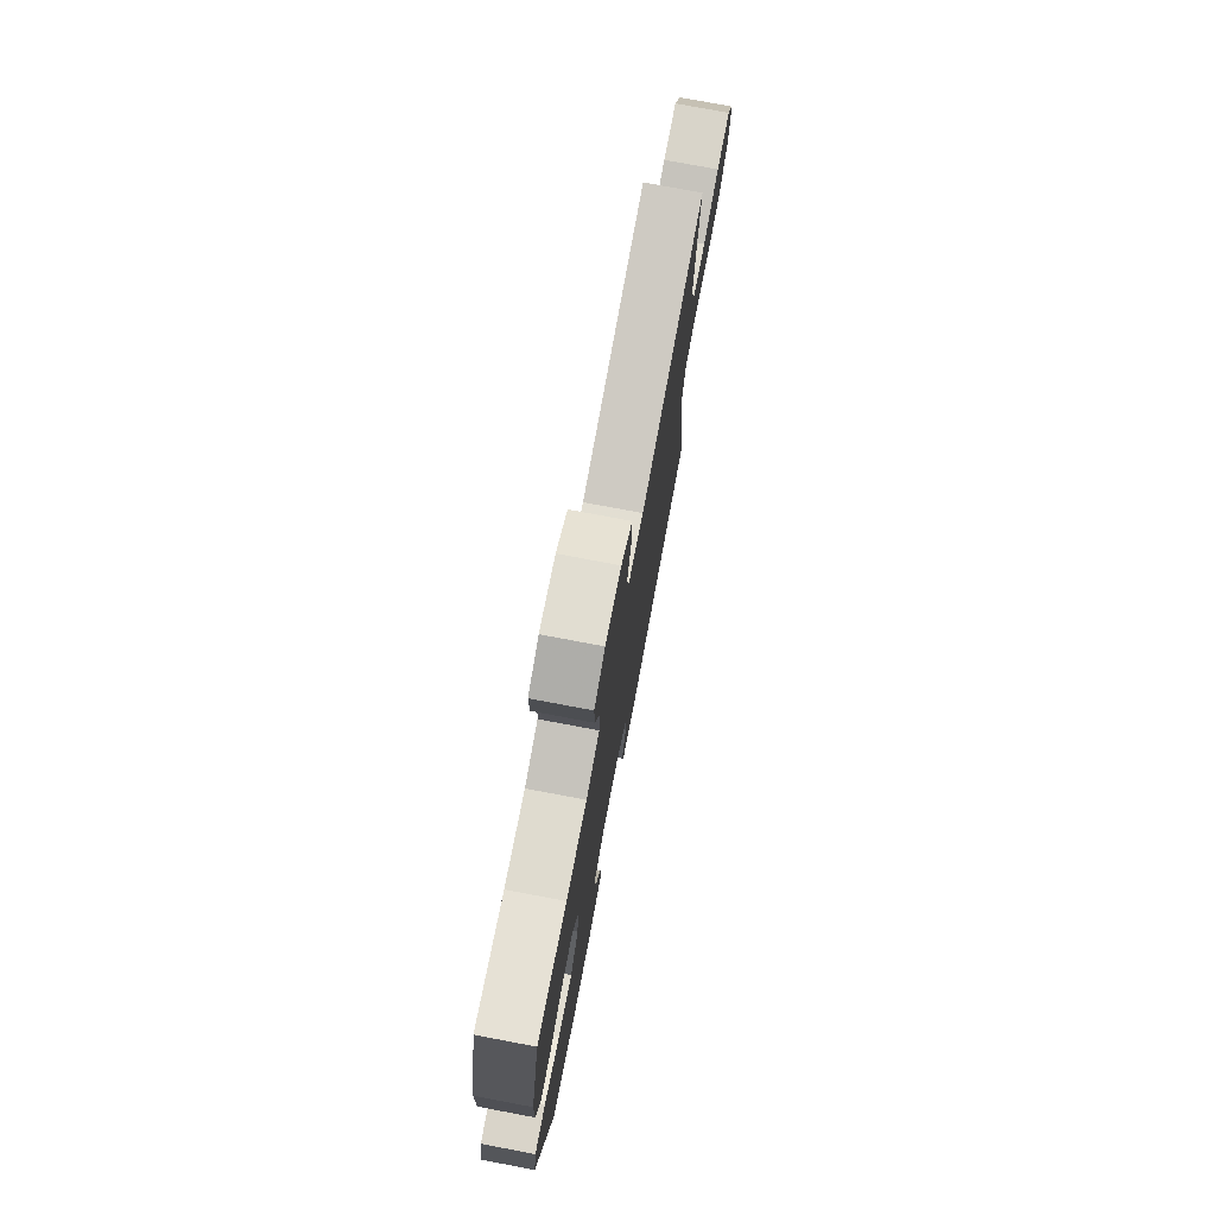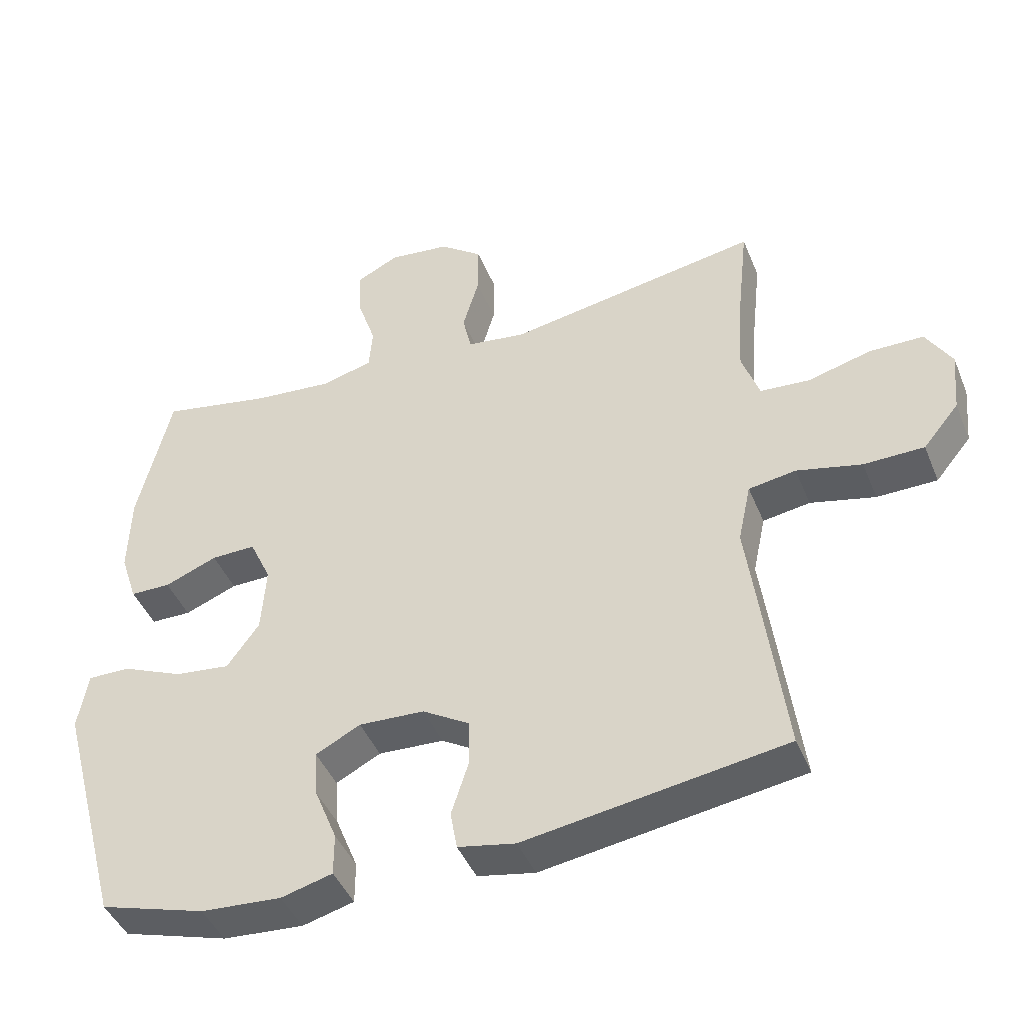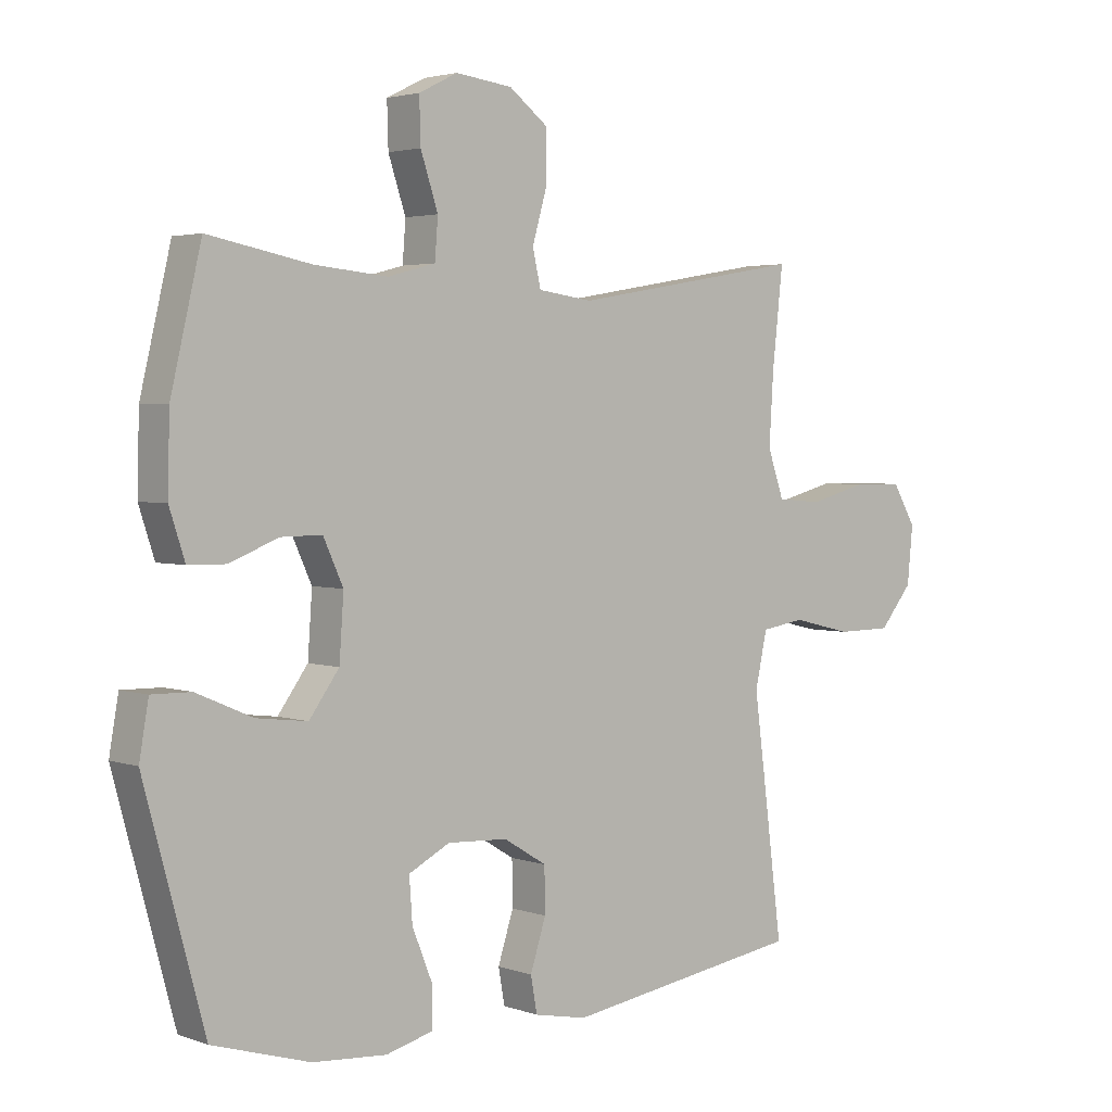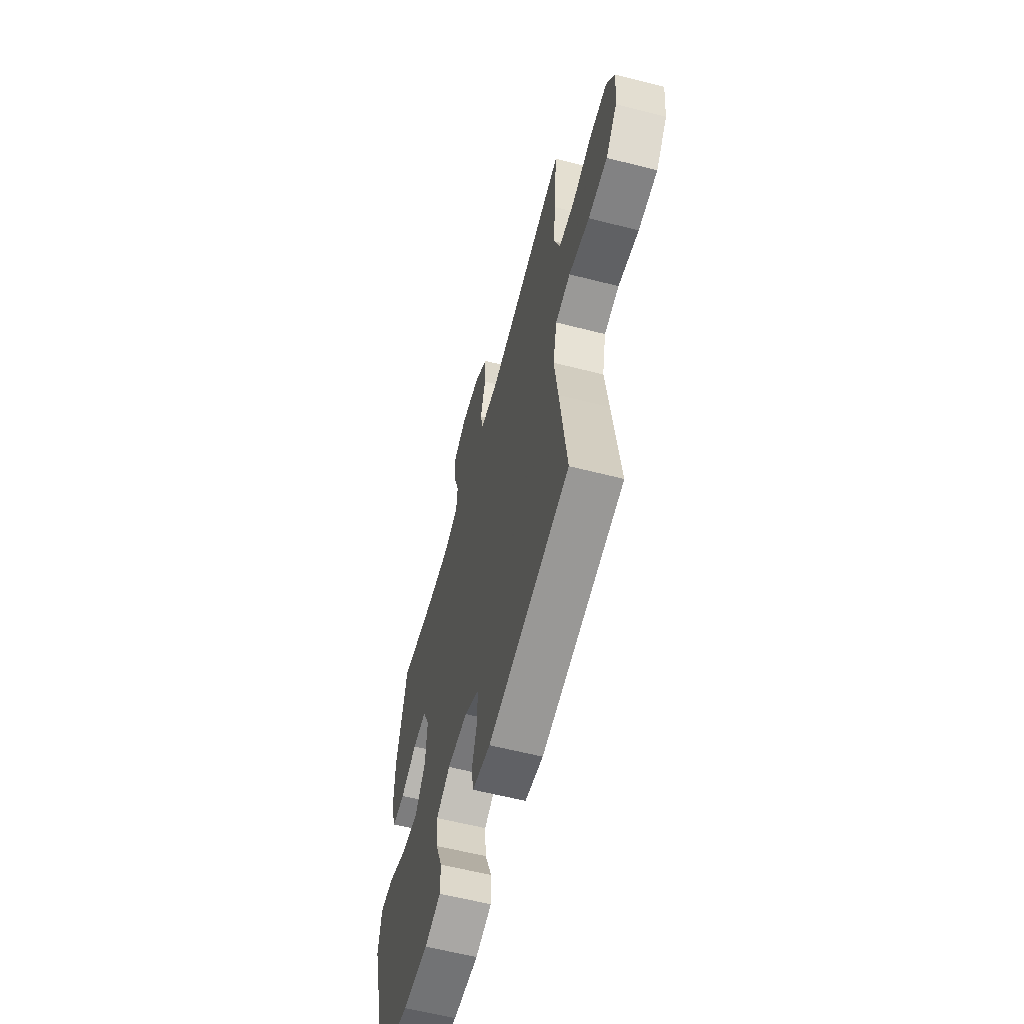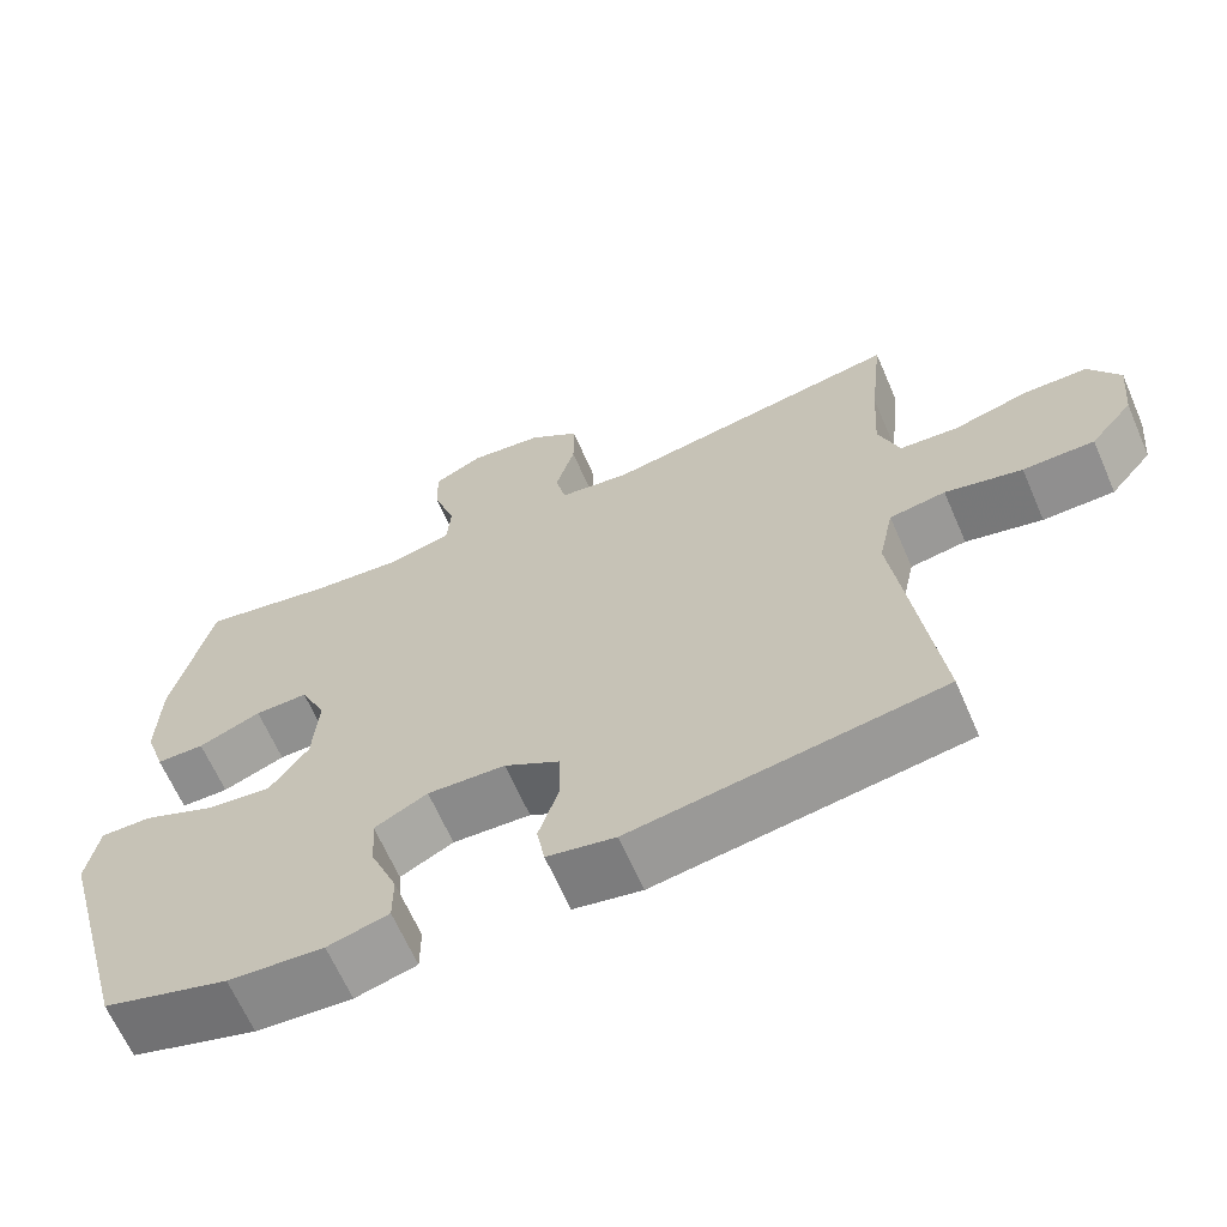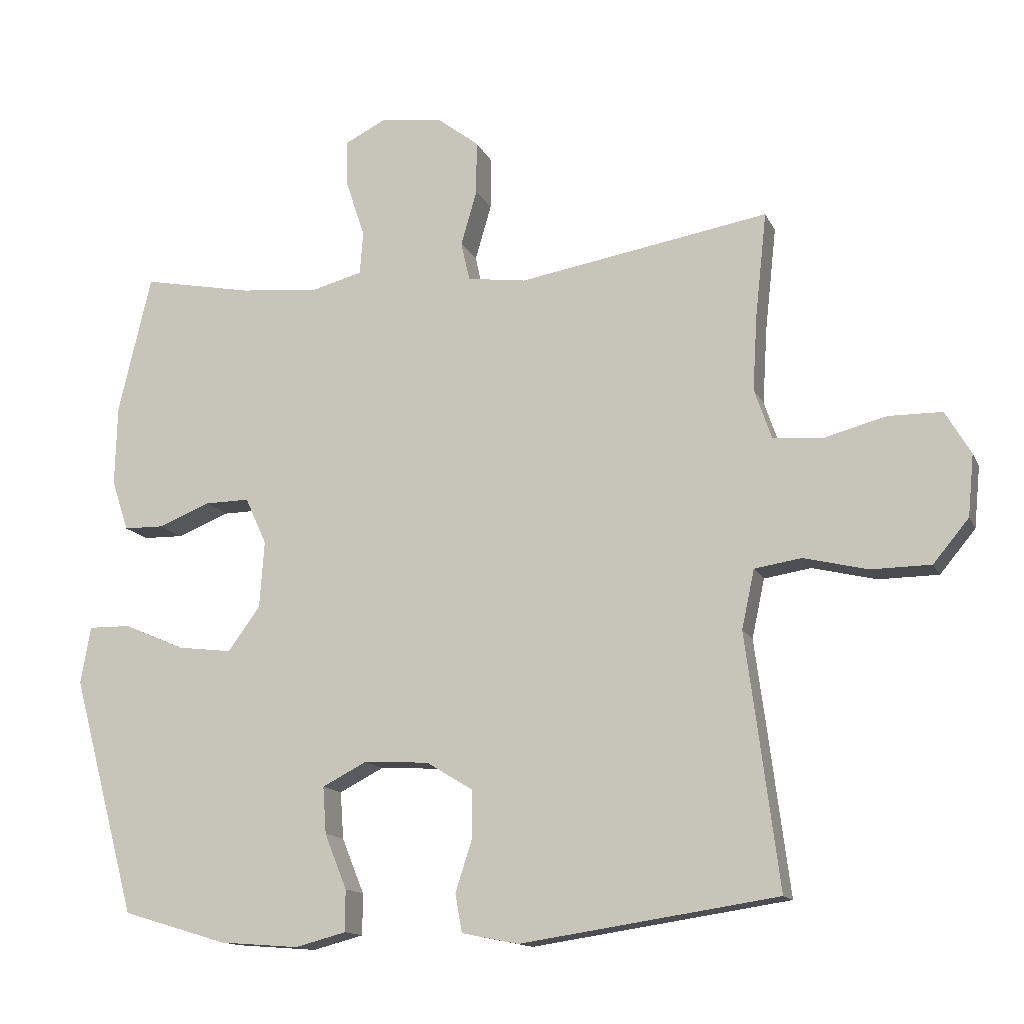
<metadata>
{"format":"obj","ext":"obj","renderer":"f3d","projection":"perspective","resolution":1024,"background":"white","views":[{"elev":75.8,"azim":-79.3,"up":"+Z"},{"elev":-44.2,"azim":21.5,"up":"+Z"},{"elev":3.0,"azim":-40.4,"up":"+Z"},{"elev":-60.1,"azim":75.3,"up":"+Z"},{"elev":-65.1,"azim":23.5,"up":"+Z"},{"elev":-13.7,"azim":17.7,"up":"+Z"}]}
</metadata>
<code>
v -0.5 0.07 -0.5
v -0.596 0.07 -0.145
v -0.581 0.07 -0.059
v -0.518 0.07 -0.06
v -0.428 0.07 -0.099
v -0.346 0.07 -0.109
v -0.298 0.07 -0.043
v -0.291 0.07 0.057
v -0.323 0.07 0.127
v -0.389 0.07 0.126
v -0.467 0.07 0.095
v -0.527 0.07 0.096
v -0.552 0.07 0.172
v -0.549 0.07 0.292
v -0.5 0.07 0.5
v -0.335 0.07 0.468
v -0.218 0.07 0.457
v -0.142 0.07 0.477
v -0.137 0.07 0.541
v -0.165 0.07 0.625
v -0.167 0.07 0.696
v -0.105 0.07 0.727
v -0.014 0.07 0.716
v 0.049 0.07 0.668
v 0.049 0.07 0.589
v 0.025 0.07 0.506
v 0.038 0.07 0.448
v 0.126 0.07 0.436
v 0.5 0.07 0.5
v 0.483 0.07 0.345
v 0.476 0.07 0.231
v 0.502 0.07 0.156
v 0.575 0.07 0.15
v 0.669 0.07 0.175
v 0.749 0.07 0.174
v 0.787 0.07 0.11
v 0.778 0.07 0.018
v 0.725 0.07 -0.046
v 0.636 0.07 -0.047
v 0.54 0.07 -0.024
v 0.47 0.07 -0.035
v 0.451 0.07 -0.123
v 0.468 0.07 -0.251
v 0.5 0.07 -0.5
v 0.116 0.07 -0.558
v 0.031 0.07 -0.541
v 0.021 0.07 -0.484
v 0.046 0.07 -0.406
v 0.045 0.07 -0.335
v -0.024 0.07 -0.293
v -0.121 0.07 -0.288
v -0.187 0.07 -0.322
v -0.182 0.07 -0.392
v -0.149 0.07 -0.474
v -0.149 0.07 -0.536
v -0.225 0.07 -0.556
v -0.344 0.07 -0.547
v -0.5 0 -0.5
v -0.596 0 -0.145
v -0.581 0 -0.059
v -0.518 0 -0.06
v -0.428 0 -0.099
v -0.346 0 -0.109
v -0.298 0 -0.043
v -0.291 0 0.057
v -0.323 0 0.127
v -0.389 0 0.126
v -0.467 0 0.095
v -0.527 0 0.096
v -0.552 0 0.172
v -0.549 0 0.292
v -0.5 0 0.5
v -0.335 0 0.468
v -0.218 0 0.457
v -0.142 0 0.477
v -0.137 0 0.541
v -0.165 0 0.625
v -0.167 0 0.696
v -0.105 0 0.727
v -0.014 0 0.716
v 0.049 0 0.668
v 0.049 0 0.589
v 0.025 0 0.506
v 0.038 0 0.448
v 0.126 0 0.436
v 0.5 0 0.5
v 0.483 0 0.345
v 0.476 0 0.231
v 0.502 0 0.156
v 0.575 0 0.15
v 0.669 0 0.175
v 0.749 0 0.174
v 0.787 0 0.11
v 0.778 0 0.018
v 0.725 0 -0.046
v 0.636 0 -0.047
v 0.54 0 -0.024
v 0.47 0 -0.035
v 0.451 0 -0.123
v 0.468 0 -0.251
v 0.5 0 -0.5
v 0.116 0 -0.558
v 0.031 0 -0.541
v 0.021 0 -0.484
v 0.046 0 -0.406
v 0.045 0 -0.335
v -0.024 0 -0.293
v -0.121 0 -0.288
v -0.187 0 -0.322
v -0.182 0 -0.392
v -0.149 0 -0.474
v -0.149 0 -0.536
v -0.225 0 -0.556
v -0.344 0 -0.547
f 3 4 5
f 2 3 5
f 1 2 5
f 57 1 5
f 56 57 5
f 55 56 5
f 54 55 5
f 53 54 5
f 52 53 5 6
f 51 52 6 7
f 50 51 7 8
f 49 50 8 9
f 46 47 48
f 45 46 48
f 44 45 48
f 43 44 48
f 42 43 48
f 41 42 48 49
f 38 39 40
f 37 38 40
f 36 37 40
f 35 36 40
f 34 35 40
f 33 34 40
f 32 33 40 41
f 41 49 9
f 32 41 9
f 31 32 9
f 28 29 30
f 31 9 10
f 30 31 10
f 28 30 10
f 27 28 10
f 24 25 26
f 23 24 26
f 22 23 26
f 21 22 26
f 20 21 26
f 19 20 26
f 18 19 26 27
f 14 15 16
f 13 14 16
f 12 13 16
f 11 12 16
f 10 11 16
f 10 16 17
f 10 17 18 27
f 62 61 60
f 62 60 59
f 62 59 58
f 62 58 114
f 62 114 113
f 62 113 112
f 62 112 111
f 62 111 110
f 63 62 110 109
f 64 63 109 108
f 65 64 108 107
f 66 65 107 106
f 105 104 103
f 105 103 102
f 105 102 101
f 105 101 100
f 105 100 99
f 106 105 99 98
f 97 96 95
f 97 95 94
f 97 94 93
f 97 93 92
f 97 92 91
f 97 91 90
f 98 97 90 89
f 66 106 98
f 66 98 89
f 66 89 88
f 87 86 85
f 67 66 88
f 67 88 87
f 67 87 85
f 67 85 84
f 83 82 81
f 83 81 80
f 83 80 79
f 83 79 78
f 83 78 77
f 83 77 76
f 84 83 76 75
f 73 72 71
f 73 71 70
f 73 70 69
f 73 69 68
f 73 68 67
f 74 73 67
f 84 75 74 67
f 1 58 59 2
f 2 59 60 3
f 3 60 61 4
f 4 61 62 5
f 5 62 63 6
f 6 63 64 7
f 7 64 65 8
f 8 65 66 9
f 9 66 67 10
f 10 67 68 11
f 11 68 69 12
f 12 69 70 13
f 13 70 71 14
f 14 71 72 15
f 15 72 73 16
f 16 73 74 17
f 17 74 75 18
f 18 75 76 19
f 19 76 77 20
f 20 77 78 21
f 21 78 79 22
f 22 79 80 23
f 23 80 81 24
f 24 81 82 25
f 25 82 83 26
f 26 83 84 27
f 27 84 85 28
f 28 85 86 29
f 29 86 87 30
f 30 87 88 31
f 31 88 89 32
f 32 89 90 33
f 33 90 91 34
f 34 91 92 35
f 35 92 93 36
f 36 93 94 37
f 37 94 95 38
f 38 95 96 39
f 39 96 97 40
f 40 97 98 41
f 41 98 99 42
f 42 99 100 43
f 43 100 101 44
f 44 101 102 45
f 45 102 103 46
f 46 103 104 47
f 47 104 105 48
f 48 105 106 49
f 49 106 107 50
f 50 107 108 51
f 51 108 109 52
f 52 109 110 53
f 53 110 111 54
f 54 111 112 55
f 55 112 113 56
f 56 113 114 57
f 57 114 58 1

</code>
